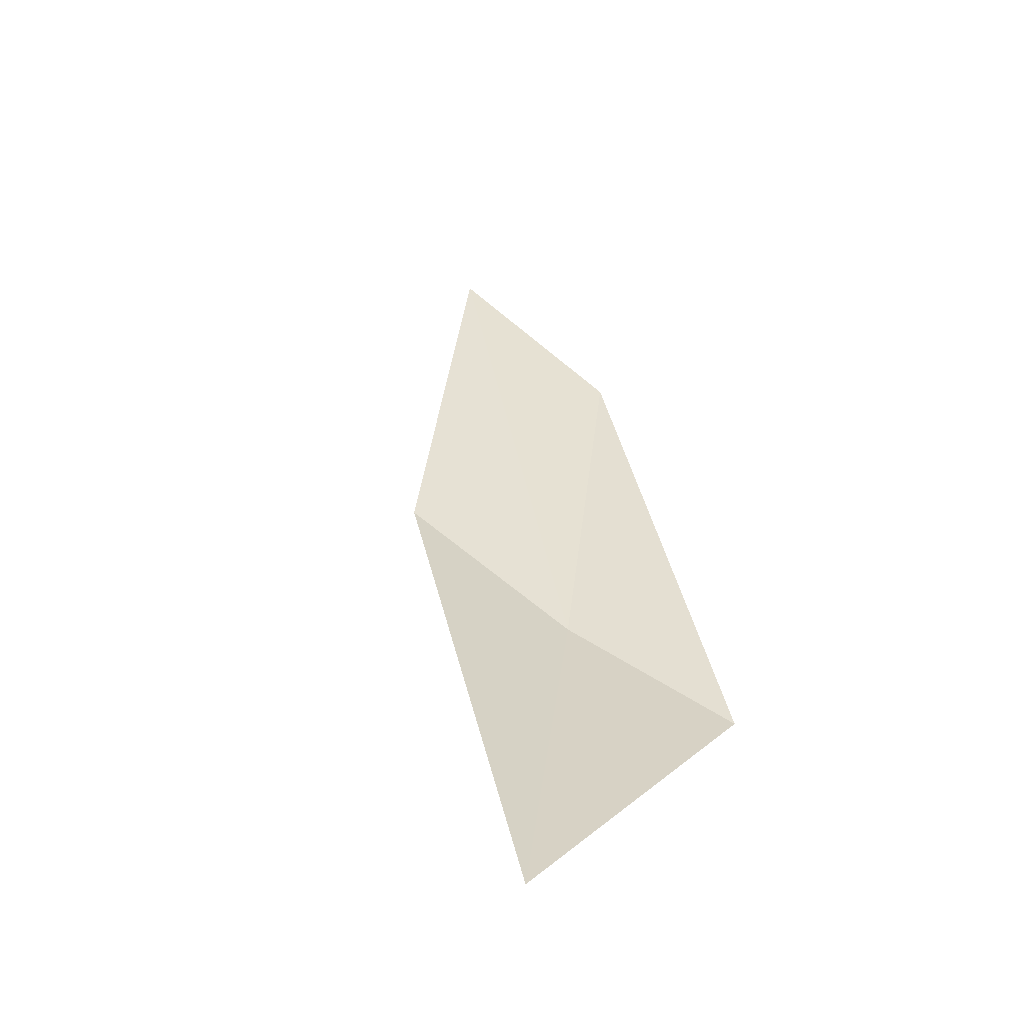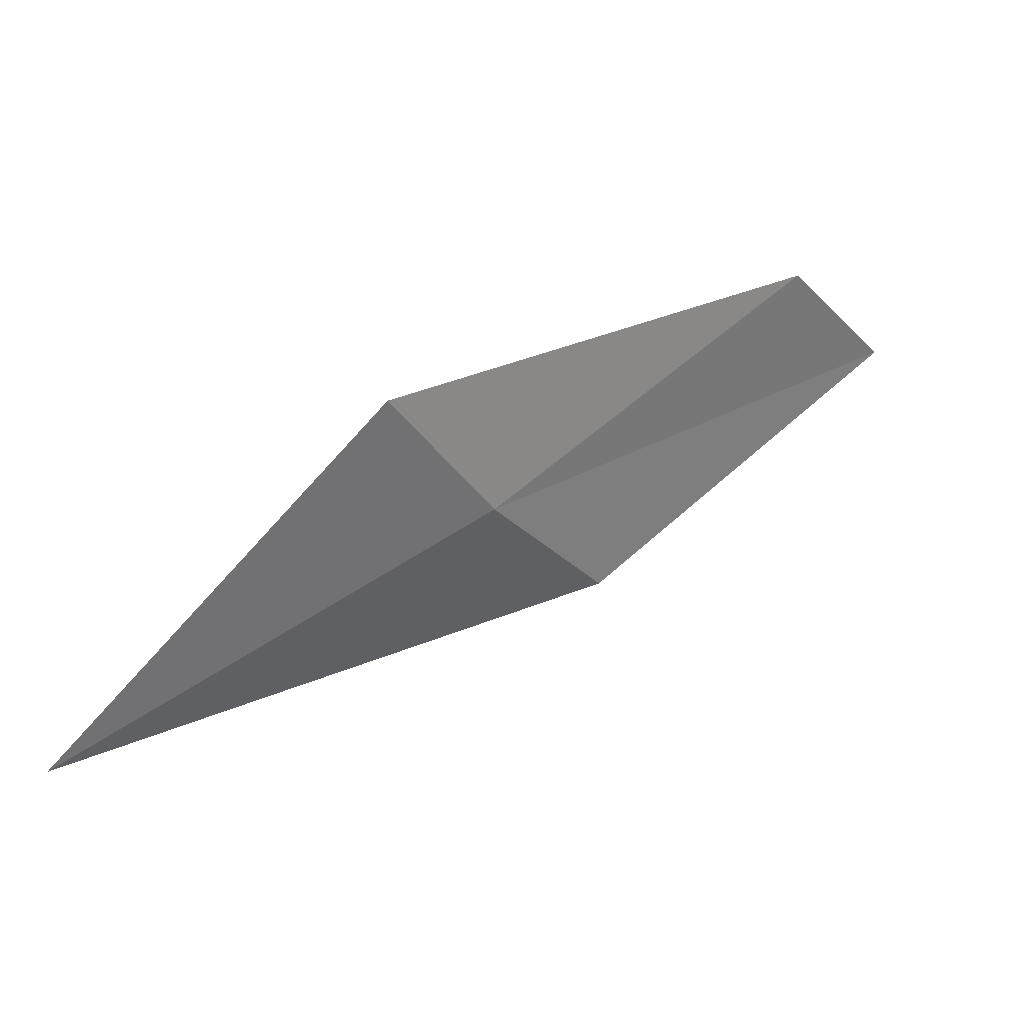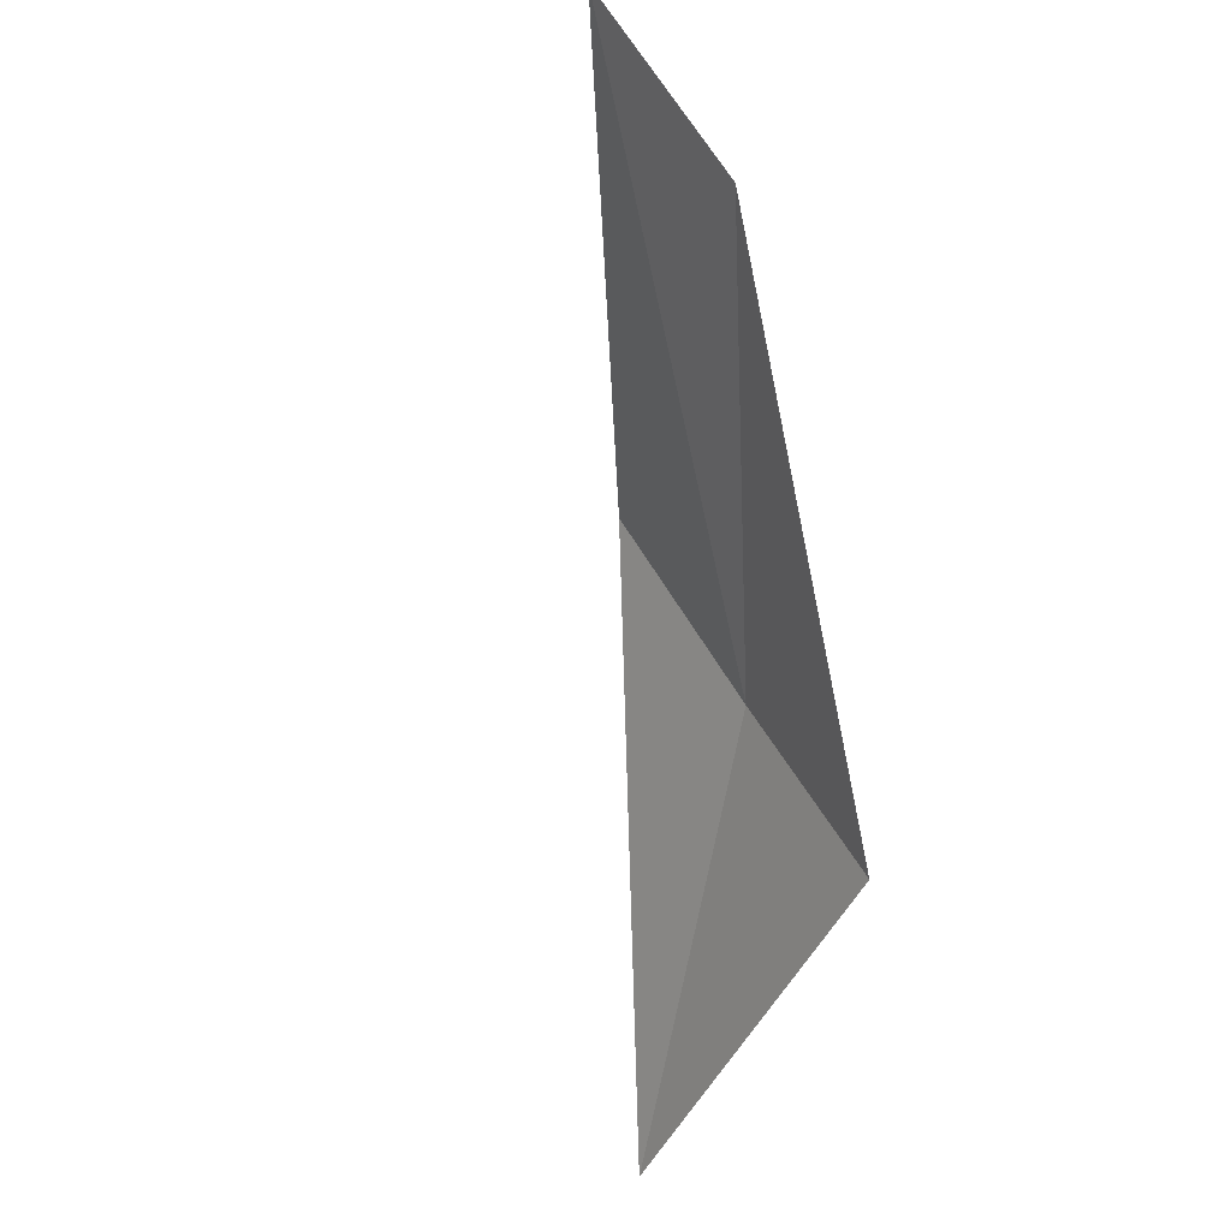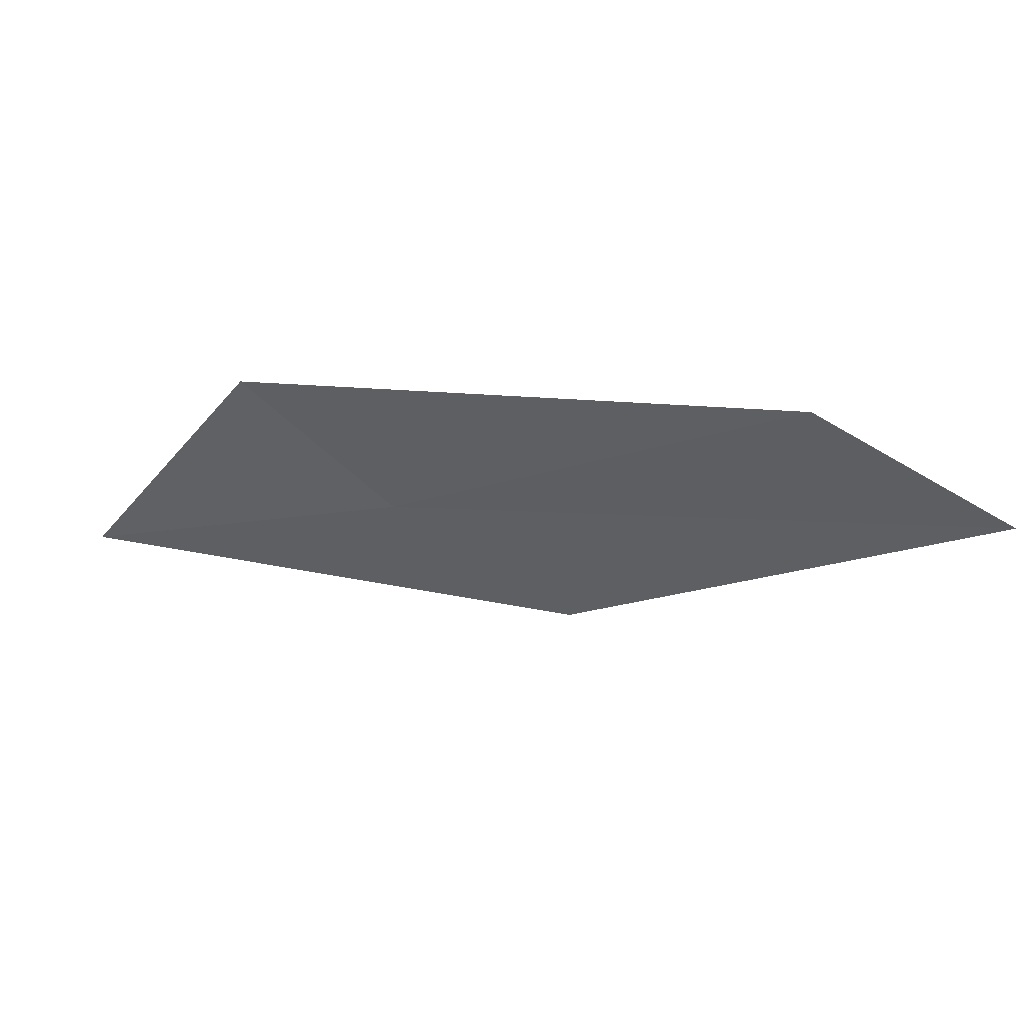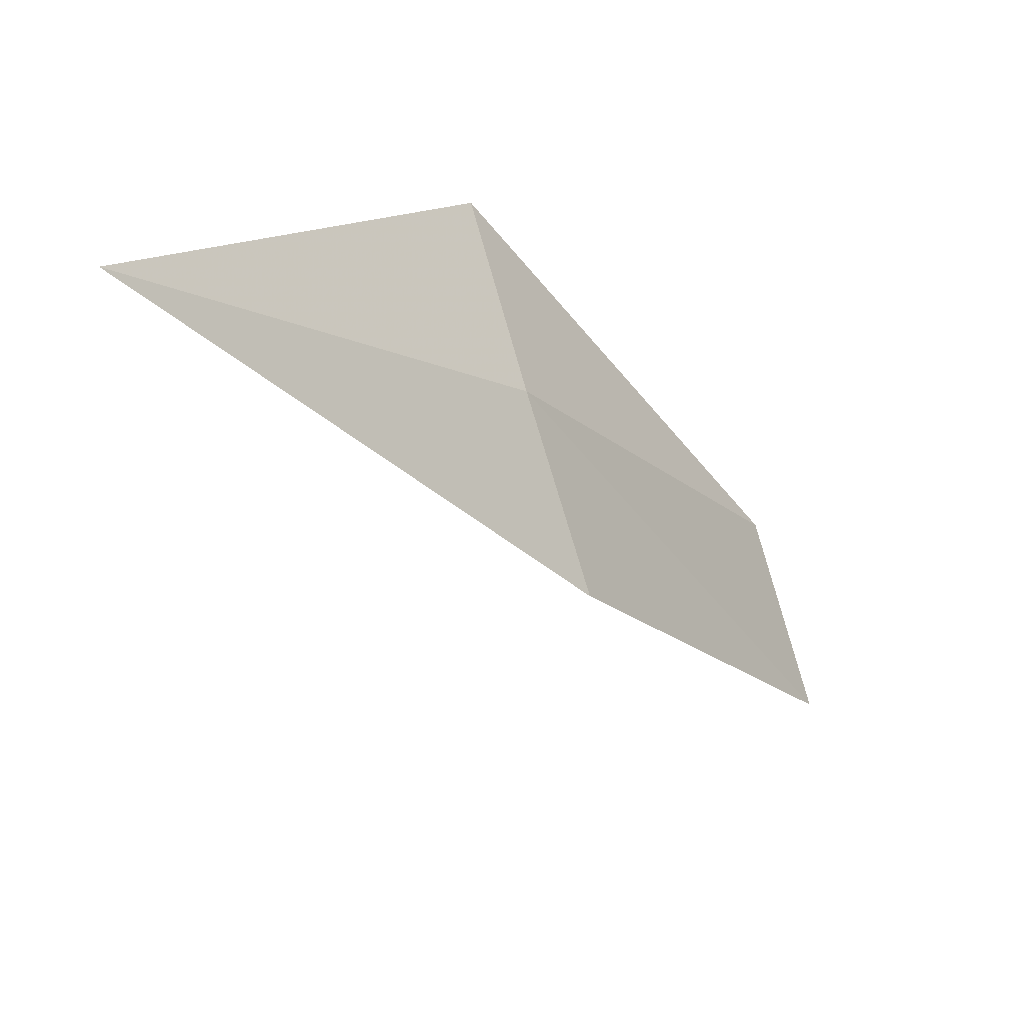
<metadata>
{"format":"obj","ext":"obj","renderer":"f3d","projection":"perspective","resolution":1024,"background":"white","views":[{"elev":59.1,"azim":-122.7,"up":"+Y"},{"elev":-5.4,"azim":-58.6,"up":"+Z"},{"elev":80.0,"azim":-121.5,"up":"+Z"},{"elev":-69.0,"azim":-17.3,"up":"+Y"},{"elev":-68.0,"azim":-72.0,"up":"+Z"}]}
</metadata>
<code>
v 25.57 7.15 3.047
v 25.38 7.335 2.888
v 25.71 7.15 3.008
v 25.46 7.15 3.1
v 25.78 7.036 3.219
v 25.92 7.036 3.187
f 1 4 5
f 1 5 6
f 1 6 3
f 1 2 4
f 1 3 2

</code>
